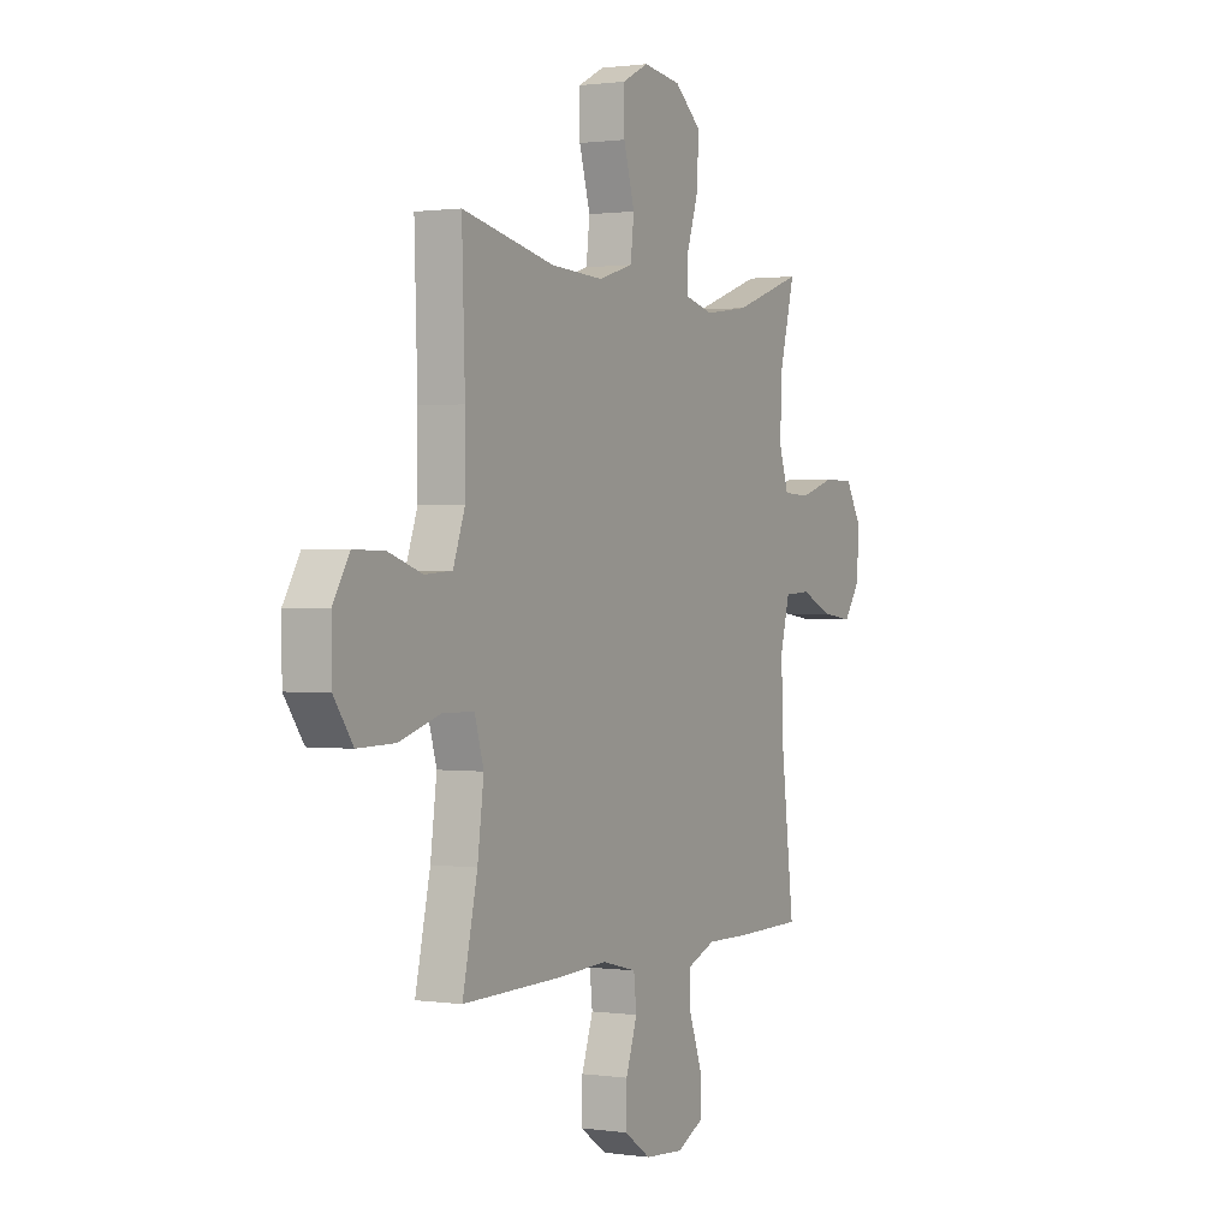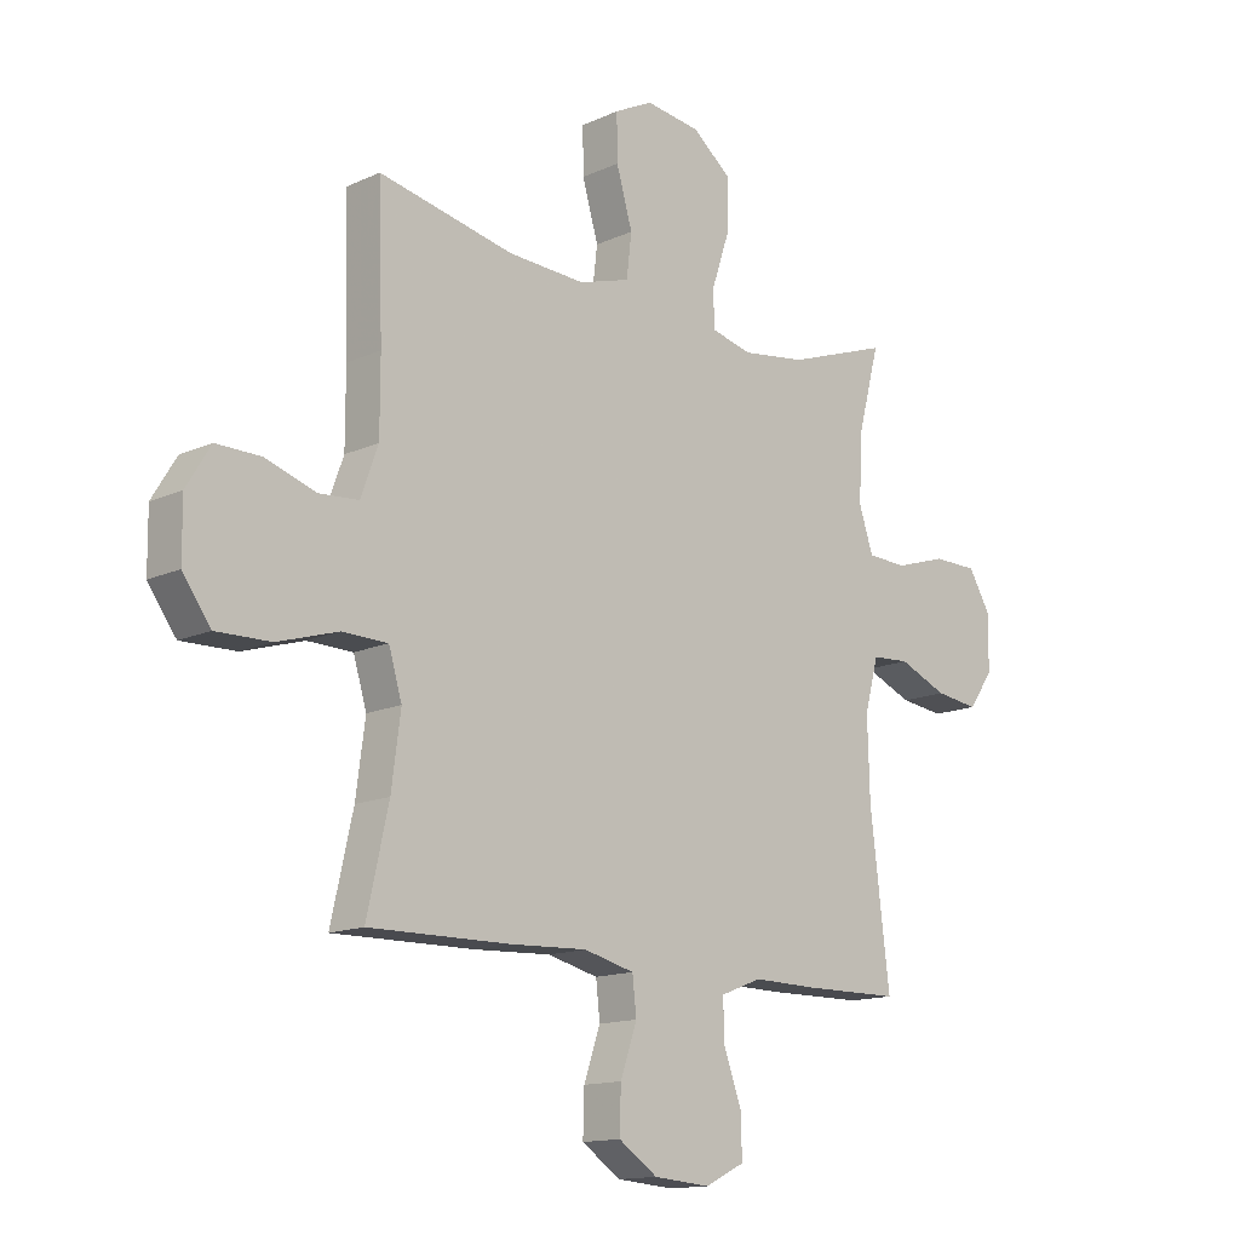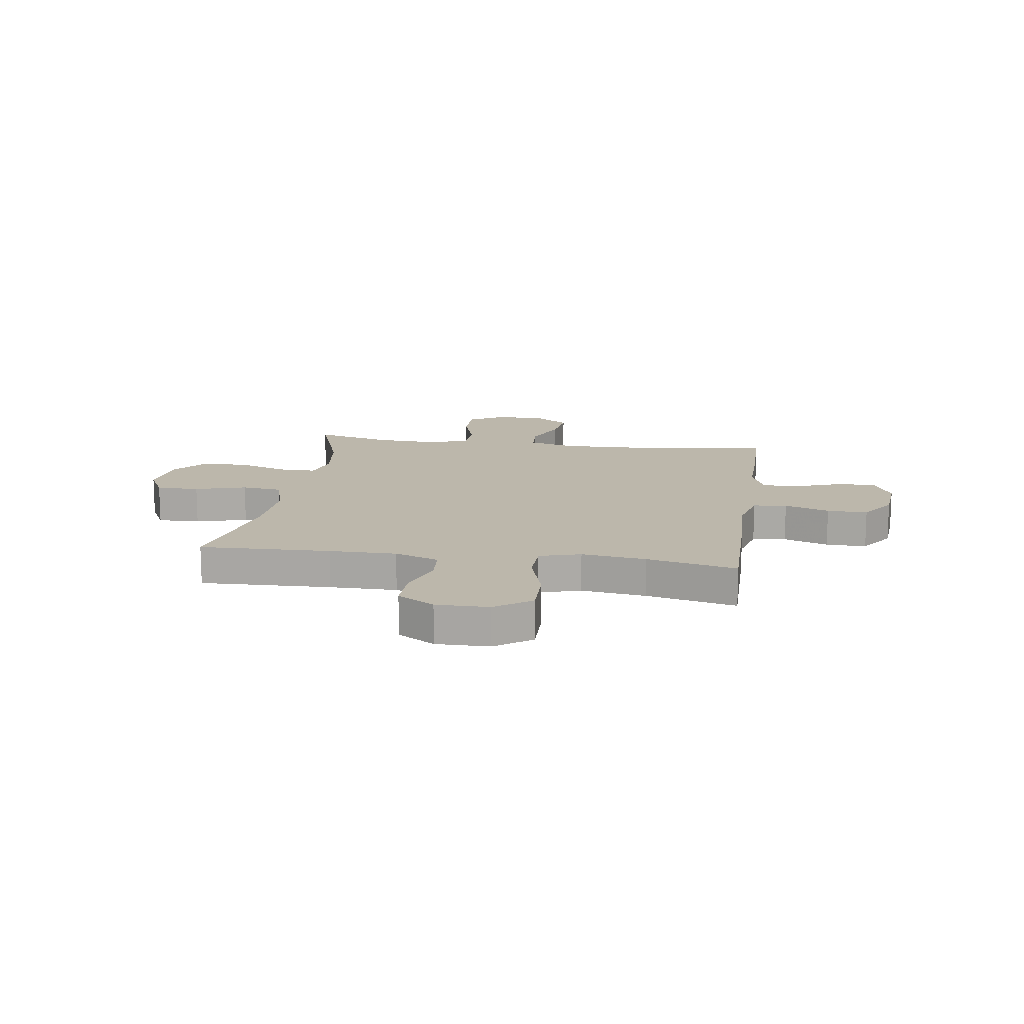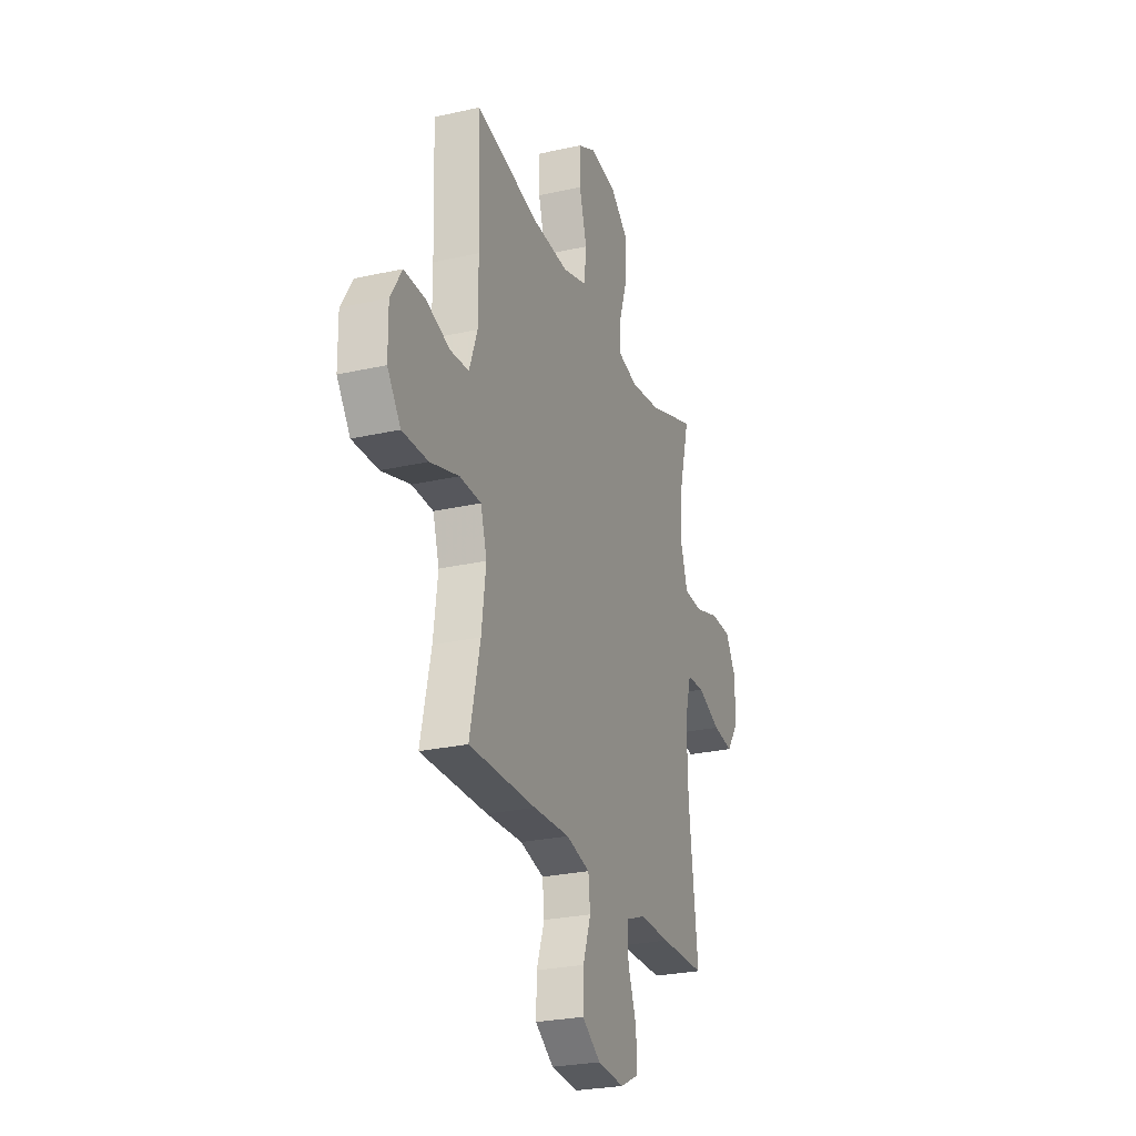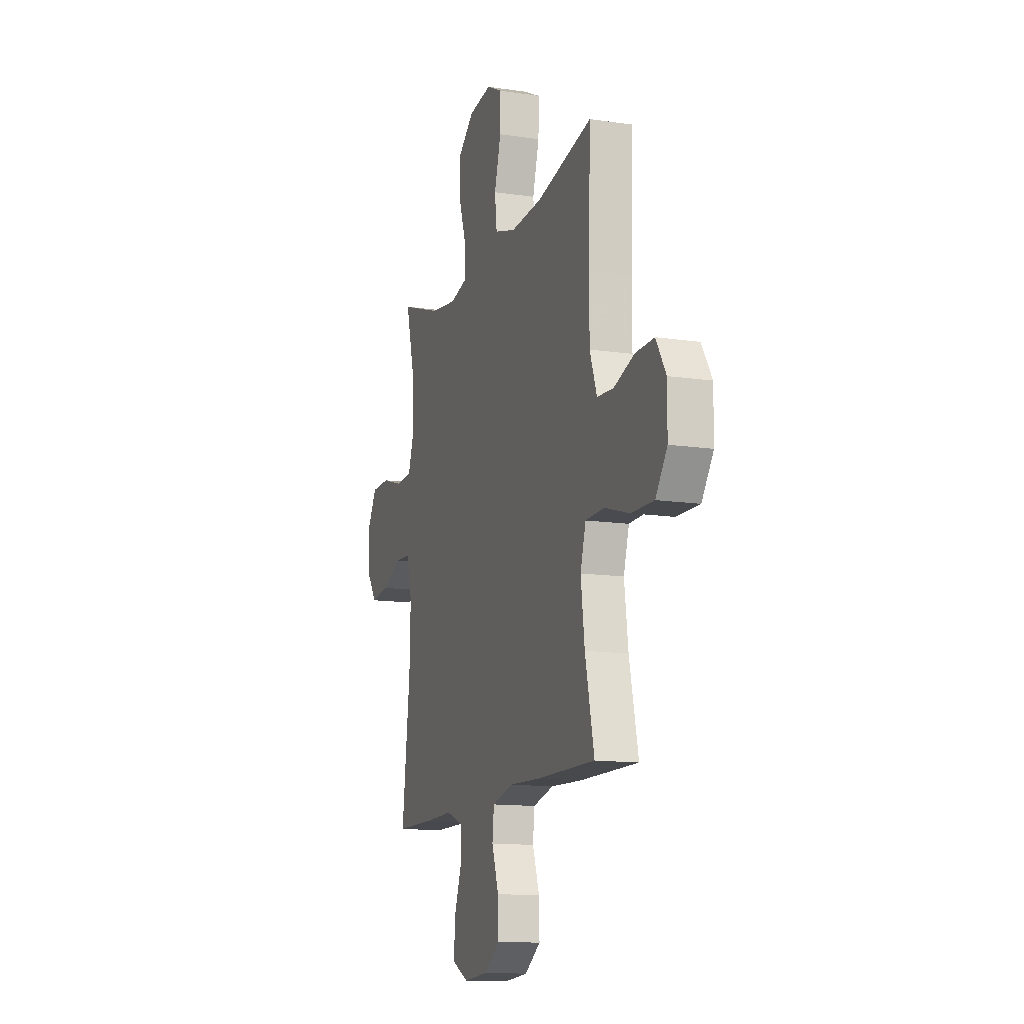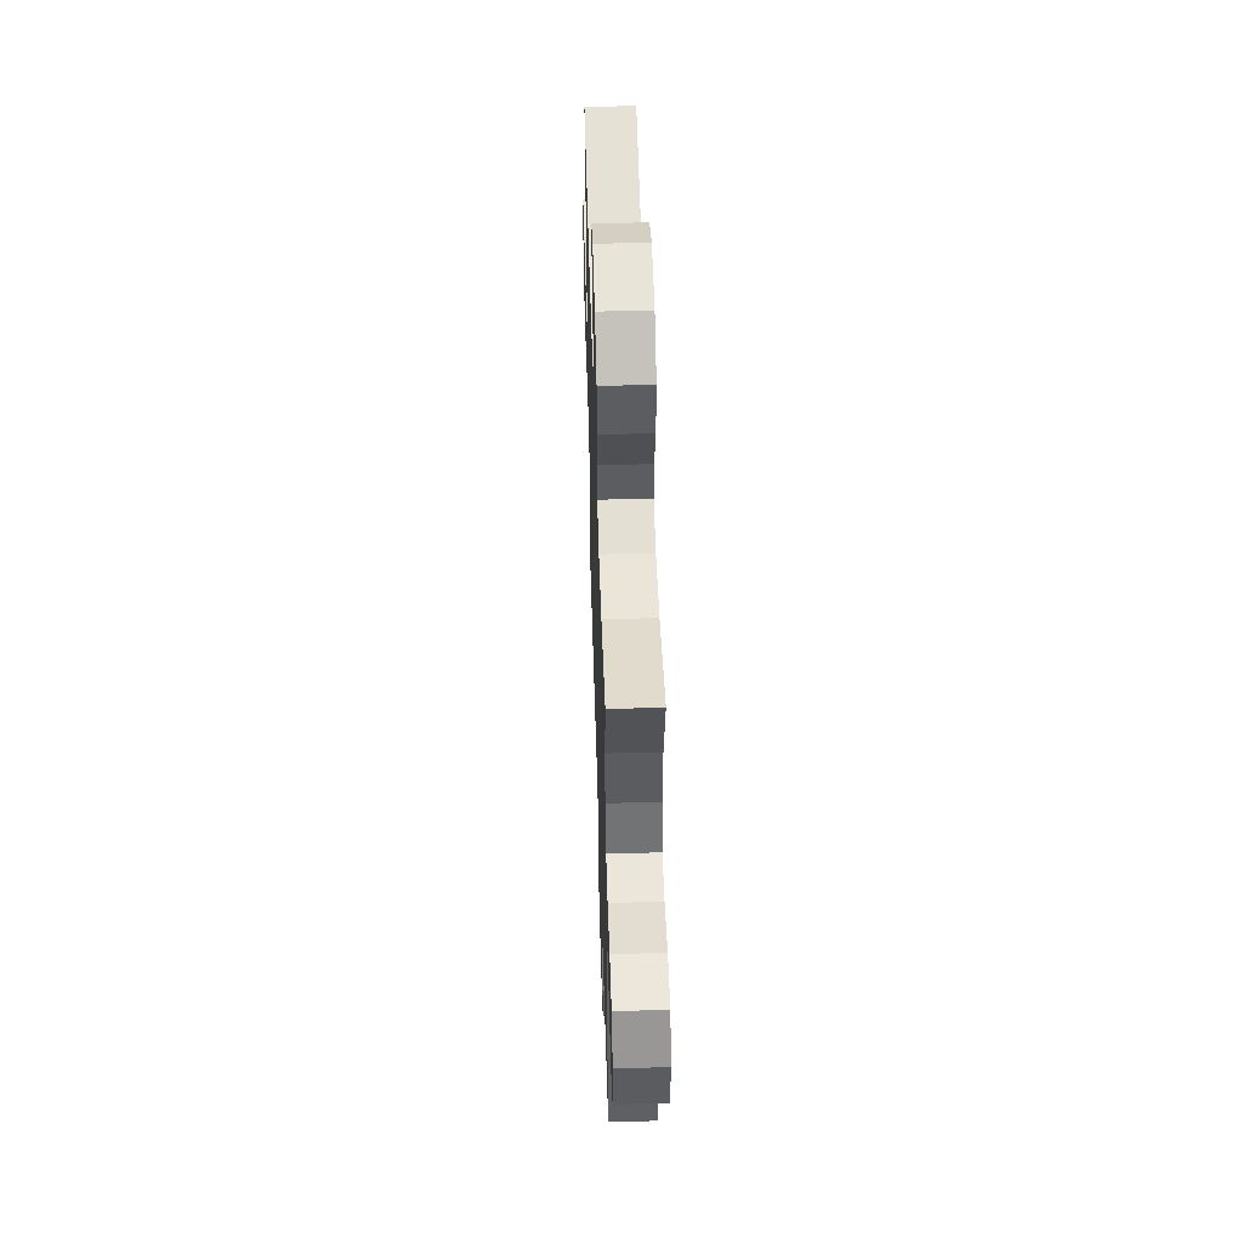
<metadata>
{"format":"obj","ext":"obj","renderer":"f3d","projection":"perspective","resolution":1024,"background":"white","views":[{"elev":0.9,"azim":117.8,"up":"+Z"},{"elev":-14.0,"azim":135.3,"up":"+Z"},{"elev":14.4,"azim":98.4,"up":"+Y"},{"elev":-26.2,"azim":109.7,"up":"+Z"},{"elev":-13.2,"azim":71.3,"up":"+Z"},{"elev":52.7,"azim":-91.8,"up":"+Z"}]}
</metadata>
<code>
v 0.5 0.07 0.5
v 0.492 0.07 0.255
v 0.492 0.07 0.129
v 0.522 0.07 0.046
v 0.591 0.07 0.041
v 0.679 0.07 0.07
v 0.757 0.07 0.071
v 0.799 0.07 0.002
v 0.798 0.07 -0.097
v 0.749 0.07 -0.165
v 0.654 0.07 -0.163
v 0.548 0.07 -0.131
v 0.469 0.07 -0.133
v 0.446 0.07 -0.21
v 0.462 0.07 -0.331
v 0.5 0.07 -0.5
v 0.253 0.07 -0.497
v 0.119 0.07 -0.491
v 0.031 0.07 -0.513
v 0.024 0.07 -0.576
v 0.053 0.07 -0.66
v 0.055 0.07 -0.736
v -0.013 0.07 -0.782
v -0.112 0.07 -0.79
v -0.181 0.07 -0.756
v -0.179 0.07 -0.683
v -0.147 0.07 -0.596
v -0.146 0.07 -0.528
v -0.218 0.07 -0.5
v -0.332 0.07 -0.502
v -0.5 0.07 -0.5
v -0.466 0.07 -0.219
v -0.462 0.07 -0.081
v -0.486 0.07 0.008
v -0.552 0.07 0.012
v -0.637 0.07 -0.024
v -0.713 0.07 -0.034
v -0.756 0.07 0.027
v -0.759 0.07 0.122
v -0.719 0.07 0.189
v -0.641 0.07 0.19
v -0.551 0.07 0.162
v -0.481 0.07 0.165
v -0.456 0.07 0.24
v -0.462 0.07 0.356
v -0.5 0.07 0.5
v -0.323 0.07 0.438
v -0.21 0.07 0.422
v -0.138 0.07 0.44
v -0.138 0.07 0.506
v -0.169 0.07 0.599
v -0.17 0.07 0.687
v -0.103 0.07 0.742
v -0.006 0.07 0.755
v 0.061 0.07 0.721
v 0.06 0.07 0.641
v 0.032 0.07 0.545
v 0.041 0.07 0.47
v 0.13 0.07 0.443
v 0.264 0.07 0.45
v 0.5 0 0.5
v 0.492 0 0.255
v 0.492 0 0.129
v 0.522 0 0.046
v 0.591 0 0.041
v 0.679 0 0.07
v 0.757 0 0.071
v 0.799 0 0.002
v 0.798 0 -0.097
v 0.749 0 -0.165
v 0.654 0 -0.163
v 0.548 0 -0.131
v 0.469 0 -0.133
v 0.446 0 -0.21
v 0.462 0 -0.331
v 0.5 0 -0.5
v 0.253 0 -0.497
v 0.119 0 -0.491
v 0.031 0 -0.513
v 0.024 0 -0.576
v 0.053 0 -0.66
v 0.055 0 -0.736
v -0.013 0 -0.782
v -0.112 0 -0.79
v -0.181 0 -0.756
v -0.179 0 -0.683
v -0.147 0 -0.596
v -0.146 0 -0.528
v -0.218 0 -0.5
v -0.332 0 -0.502
v -0.5 0 -0.5
v -0.466 0 -0.219
v -0.462 0 -0.081
v -0.486 0 0.008
v -0.552 0 0.012
v -0.637 0 -0.024
v -0.713 0 -0.034
v -0.756 0 0.027
v -0.759 0 0.122
v -0.719 0 0.189
v -0.641 0 0.19
v -0.551 0 0.162
v -0.481 0 0.165
v -0.456 0 0.24
v -0.462 0 0.356
v -0.5 0 0.5
v -0.323 0 0.438
v -0.21 0 0.422
v -0.138 0 0.44
v -0.138 0 0.506
v -0.169 0 0.599
v -0.17 0 0.687
v -0.103 0 0.742
v -0.006 0 0.755
v 0.061 0 0.721
v 0.06 0 0.641
v 0.032 0 0.545
v 0.041 0 0.47
v 0.13 0 0.443
v 0.264 0 0.45
f 54 55 56 57
f 54 57 58
f 53 54 58
f 50 51 52 53
f 49 50 53 58
f 48 49 58 59
f 45 46 47
f 44 45 47 48
f 43 44 48 59
f 39 40 41 42
f 39 42 43
f 38 39 43
f 35 36 37 38
f 34 35 38 43
f 33 34 43 59
f 29 30 31 32
f 28 29 32 33
f 24 25 26 27
f 24 27 28
f 23 24 28
f 20 21 22 23
f 19 20 23 28
f 18 19 28 33
f 15 16 17 18
f 14 15 18 33
f 9 10 11 12
f 9 12 13
f 8 9 13
f 5 6 7 8
f 4 5 8 13
f 3 4 13 14
f 60 1 2
f 14 33 59 60
f 2 3 14 60
f 117 116 115 114
f 118 117 114
f 118 114 113
f 113 112 111 110
f 118 113 110 109
f 119 118 109 108
f 107 106 105
f 108 107 105 104
f 119 108 104 103
f 102 101 100 99
f 103 102 99
f 103 99 98
f 98 97 96 95
f 103 98 95 94
f 119 103 94 93
f 92 91 90 89
f 93 92 89 88
f 87 86 85 84
f 88 87 84
f 88 84 83
f 83 82 81 80
f 88 83 80 79
f 93 88 79 78
f 78 77 76 75
f 93 78 75 74
f 72 71 70 69
f 73 72 69
f 73 69 68
f 68 67 66 65
f 73 68 65 64
f 74 73 64 63
f 62 61 120
f 120 119 93 74
f 120 74 63 62
f 1 61 62 2
f 2 62 63 3
f 3 63 64 4
f 4 64 65 5
f 5 65 66 6
f 6 66 67 7
f 7 67 68 8
f 8 68 69 9
f 9 69 70 10
f 10 70 71 11
f 11 71 72 12
f 12 72 73 13
f 13 73 74 14
f 14 74 75 15
f 15 75 76 16
f 16 76 77 17
f 17 77 78 18
f 18 78 79 19
f 19 79 80 20
f 20 80 81 21
f 21 81 82 22
f 22 82 83 23
f 23 83 84 24
f 24 84 85 25
f 25 85 86 26
f 26 86 87 27
f 27 87 88 28
f 28 88 89 29
f 29 89 90 30
f 30 90 91 31
f 31 91 92 32
f 32 92 93 33
f 33 93 94 34
f 34 94 95 35
f 35 95 96 36
f 36 96 97 37
f 37 97 98 38
f 38 98 99 39
f 39 99 100 40
f 40 100 101 41
f 41 101 102 42
f 42 102 103 43
f 43 103 104 44
f 44 104 105 45
f 45 105 106 46
f 46 106 107 47
f 47 107 108 48
f 48 108 109 49
f 49 109 110 50
f 50 110 111 51
f 51 111 112 52
f 52 112 113 53
f 53 113 114 54
f 54 114 115 55
f 55 115 116 56
f 56 116 117 57
f 57 117 118 58
f 58 118 119 59
f 59 119 120 60
f 60 120 61 1

</code>
